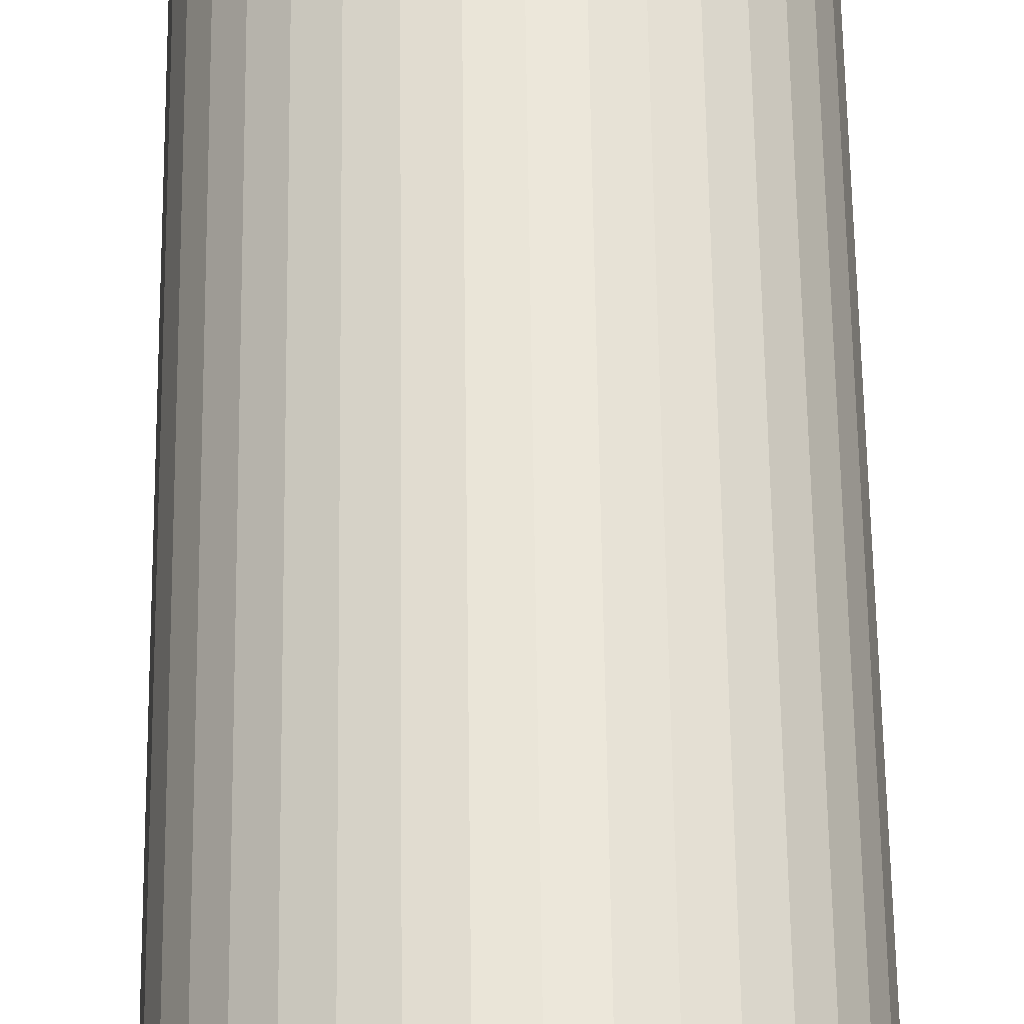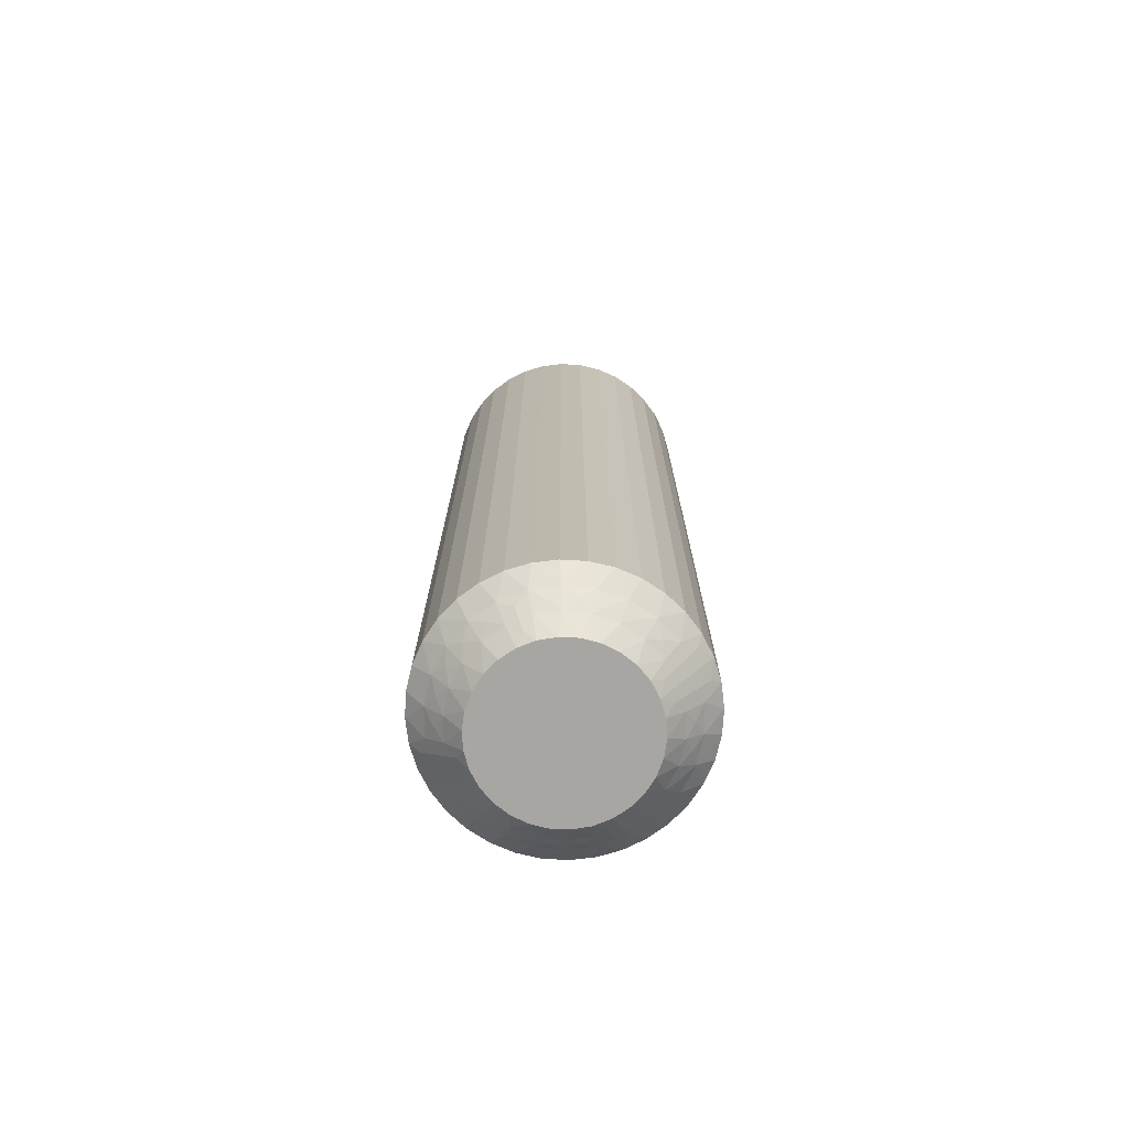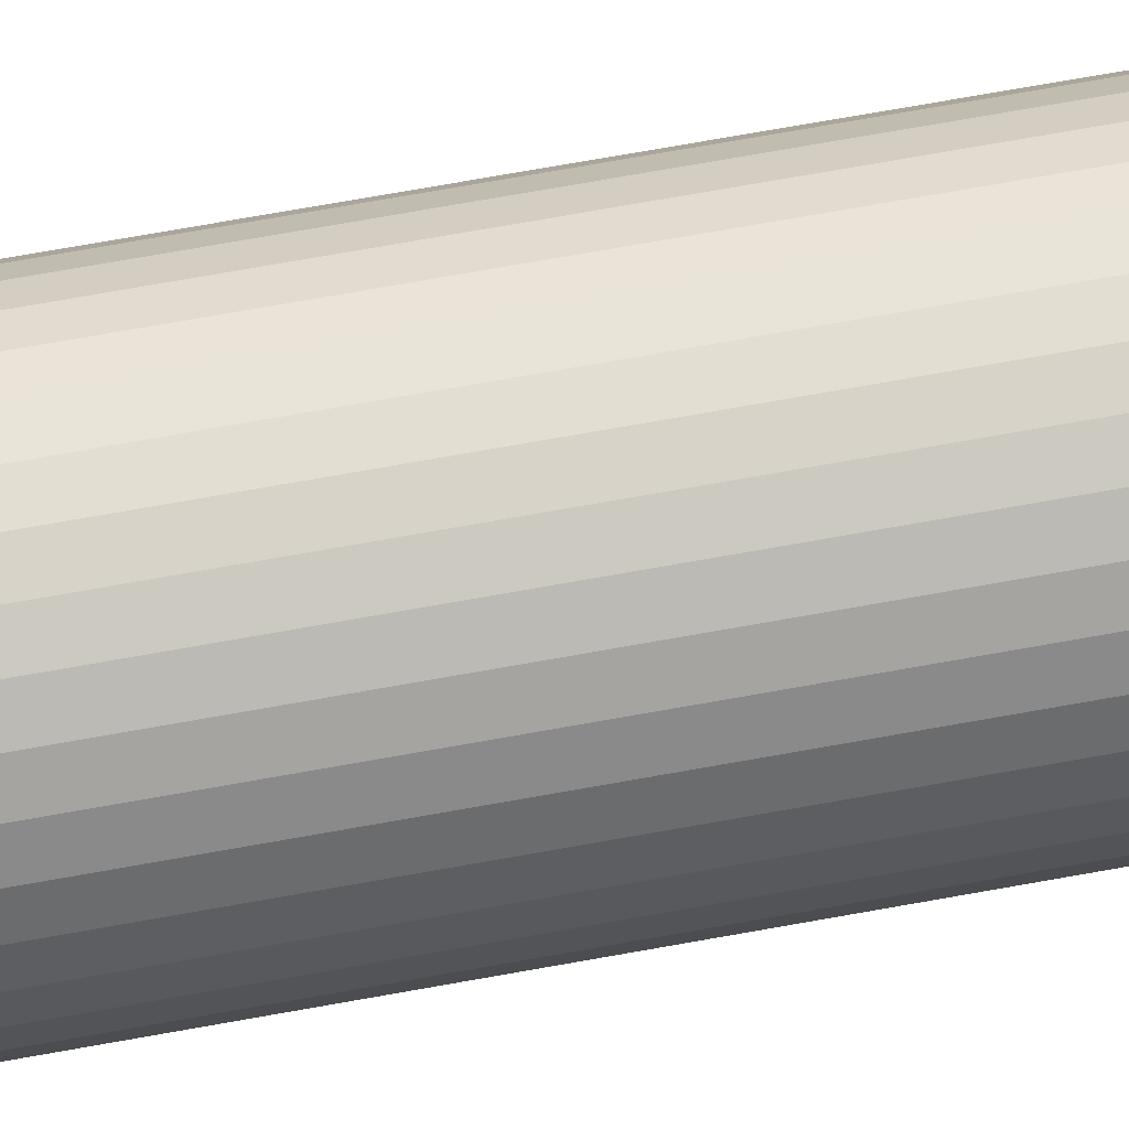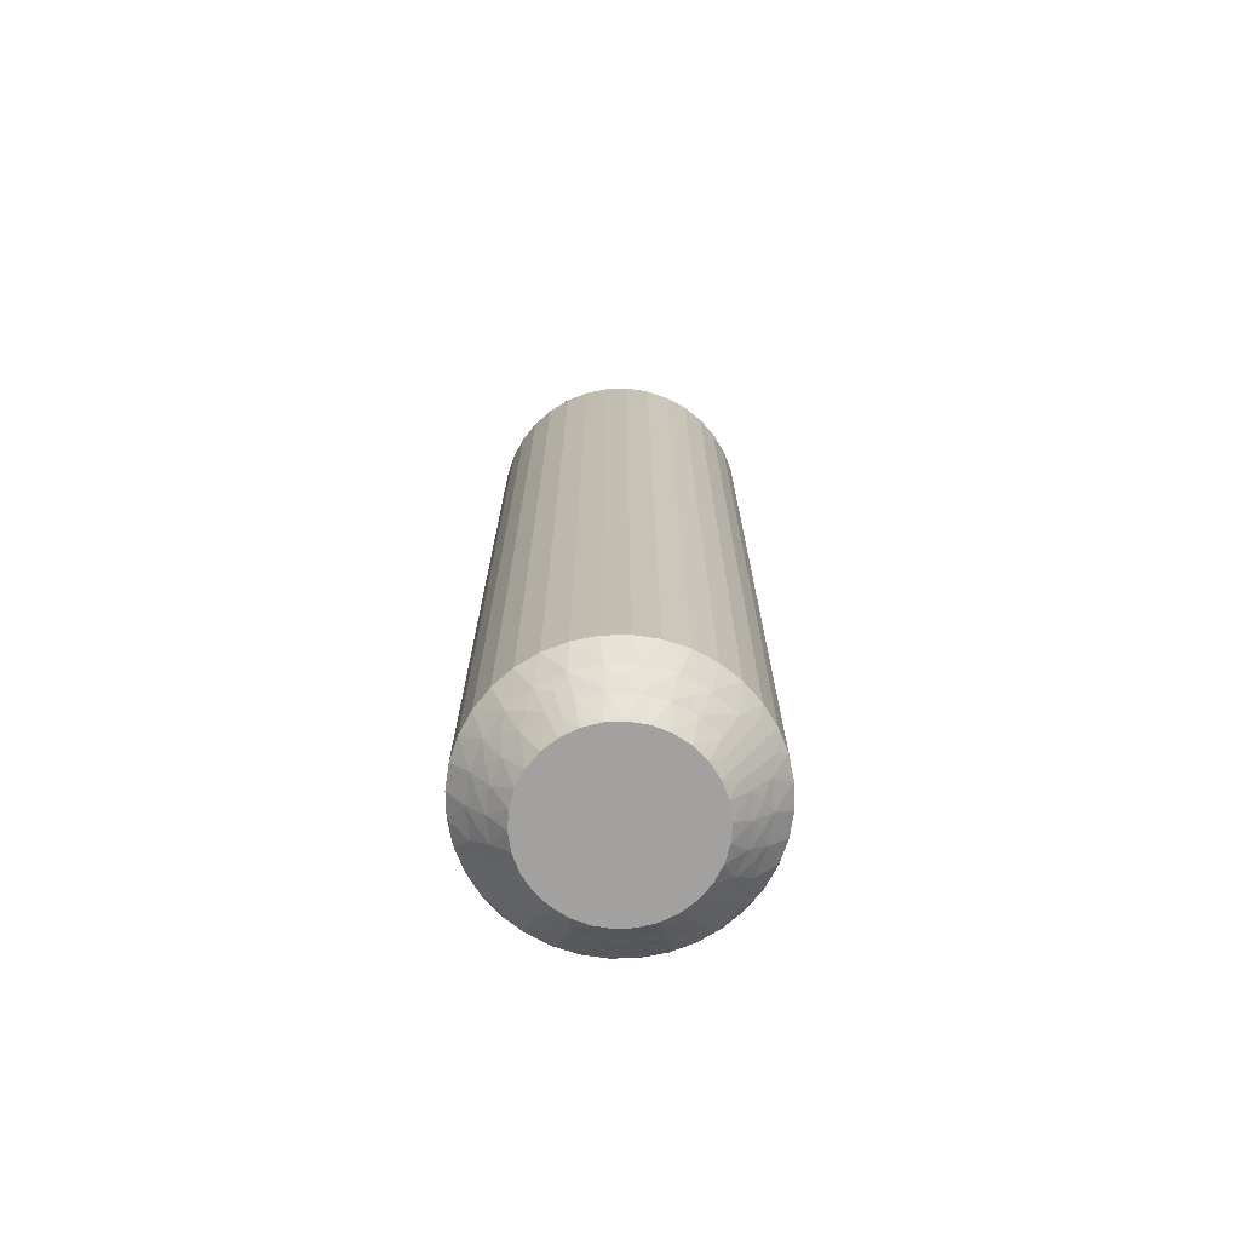
<metadata>
{"format":"obj","ext":"obj","renderer":"f3d","projection":"perspective","resolution":1024,"background":"white","views":[{"elev":56.4,"azim":-0.7,"up":"+Y"},{"elev":-74.0,"azim":118.9,"up":"+Z"},{"elev":75.1,"azim":-100.0,"up":"+Y"},{"elev":-72.2,"azim":-56.3,"up":"+Z"}]}
</metadata>
<code>
v 7.275 -16.37 149.8
v 7.091 -16.73 149.5
v 7.566 -16.57 150
v 6.776 -16.41 149.2
v 6.5 -16.02 149
v 6.606 -16.85 149
v 7 -16.01 149.5
v 8.949 -18.81 149.5
v 9.652 -18.98 149.5
v 9.277 -18.39 150
v 8.774 -19.28 149
v 8.45 -19.69 148.5
v 9.113 -19.9 148.5
v 6.772 -15.62 149.2
v 7.084 -15.3 149.5
v 6.598 -15.18 149
v 9.595 -19.48 149
v 6.956 -14.86 149.2
v 6.893 -14.39 149
v 7.337 -14.62 149.5
v 7.317 -14.17 149.2
v 8.308 -18.48 149.5
v 8.795 -18.19 150
v 8.366 -17.89 150
v 7.745 -14.02 149.5
v 7.369 -13.69 149
v 7.833 -13.58 149.2
v 7.998 -13.13 149
v 8.284 -13.54 149.5
v 8.025 -18.89 149
v 7.833 -19.36 148.5
v 8.476 -13.13 149.2
v 8.743 -12.73 149
v 7.282 -18.93 148.5
v 8.923 -13.2 149.5
v 9.329 -13.33 149.8
v 9.178 -13.64 150
v 9.687 -13.52 150
v 7.764 -18 149.5
v 9.268 -13.09 149.5
v 9.499 -12.03 148.5
v 8.009 -17.51 150
v 9.085 -12.36 148.8
v 8.818 -12.18 148.5
v 7.391 -18.33 149
v 6.814 -18.42 148.5
v 7.35 -17.41 149.5
v 7.738 -17.06 150
v 6.909 -17.64 149
v 6.442 -17.83 148.5
v 6.179 -17.18 148.5
v 6.031 -16.5 148.5
v 7.501 -16.05 150
v 7.544 -15.53 150
v 6.005 -15.8 148.5
v 7.695 -15.03 150
v 6.099 -15.11 148.5
v 6.313 -14.45 148.5
v 7.947 -14.57 150
v 6.638 -13.83 148.5
v 8.289 -14.18 150
v 7.065 -13.28 148.5
v 7.582 -12.81 148.5
v 8.705 -13.86 150
v 8.172 -12.44 148.5
v 10.01 -18.75 149.8
v 10.31 -18.48 150
v 9.791 -18.49 150
v 10.01 -19 149.5
v 10.5 -19.97 148.5
v 10.02 -19.75 148.8
v 9.804 -20 148.5
v 9.237 -19.16 149.2
v 8.503 -18.88 149.2
v 7.856 -18.44 149.2
v 7.334 -17.86 149.2
v 6.967 -17.17 149.2
v 7.269 -16.32 120.2
v 7.566 -16.57 120
v 7.091 -16.73 120.5
v 8.284 -13.54 120.5
v 8.705 -13.86 120
v 8.289 -14.18 120
v 7 -16.01 120.5
v 7.501 -16.05 120
v 6.776 -16.41 120.8
v 6.606 -16.85 121
v 6.5 -16.02 121
v 8.923 -13.2 120.5
v 7.998 -13.13 121
v 7.582 -12.81 121.5
v 8.172 -12.44 121.5
v 6.967 -17.17 120.8
v 7.35 -17.41 120.5
v 6.909 -17.64 121
v 8.743 -12.73 121
v 7.334 -17.86 120.8
v 7.391 -18.33 121
v 7.764 -18 120.5
v 7.856 -18.44 120.8
v 7.745 -14.02 120.5
v 7.947 -14.57 120
v 8.308 -18.48 120.5
v 8.025 -18.89 121
v 8.503 -18.88 120.8
v 8.774 -19.28 121
v 8.949 -18.81 120.5
v 7.369 -13.69 121
v 7.065 -13.28 121.5
v 9.237 -19.16 120.8
v 9.595 -19.48 121
v 6.638 -13.83 121.5
v 9.652 -18.98 120.5
v 10.01 -18.75 120.2
v 9.791 -18.49 120
v 10.31 -18.48 120
v 7.337 -14.62 120.5
v 10.01 -19 120.5
v 10.5 -19.97 121.5
v 7.695 -15.03 120
v 10.02 -19.75 121.2
v 9.804 -20 121.5
v 6.893 -14.39 121
v 6.313 -14.45 121.5
v 7.084 -15.3 120.5
v 7.544 -15.53 120
v 6.598 -15.18 121
v 6.099 -15.11 121.5
v 6.005 -15.8 121.5
v 6.031 -16.5 121.5
v 7.738 -17.06 120
v 6.179 -17.18 121.5
v 8.009 -17.51 120
v 6.442 -17.83 121.5
v 6.814 -18.42 121.5
v 8.366 -17.89 120
v 7.282 -18.93 121.5
v 8.795 -18.19 120
v 7.833 -19.36 121.5
v 8.45 -19.69 121.5
v 9.277 -18.39 120
v 9.113 -19.9 121.5
v 9.329 -13.33 120.2
v 9.687 -13.52 120
v 9.178 -13.64 120
v 9.268 -13.09 120.5
v 9.499 -12.03 121.5
v 9.085 -12.36 121.2
v 8.818 -12.18 121.5
v 8.476 -13.13 120.8
v 7.833 -13.58 120.8
v 7.317 -14.17 120.8
v 6.956 -14.86 120.8
v 6.772 -15.62 120.8
v 11.18 -19.82 121.5
v 11.18 -19.82 148.5
v 11.83 -19.56 121.5
v 11.83 -19.56 148.5
v 12.42 -19.19 121.5
v 12.42 -19.19 148.5
v 12.93 -18.72 121.5
v 12.93 -18.72 148.5
v 13.36 -18.17 121.5
v 13.36 -18.17 148.5
v 13.69 -17.55 121.5
v 13.69 -17.55 148.5
v 13.9 -16.89 121.5
v 13.9 -16.89 148.5
v 14 -16.2 121.5
v 14 -16.2 148.5
v 13.97 -15.5 121.5
v 13.97 -15.5 148.5
v 13.82 -14.82 121.5
v 13.82 -14.82 148.5
v 13.56 -14.17 121.5
v 13.56 -14.17 148.5
v 13.19 -13.58 121.5
v 13.19 -13.58 148.5
v 12.72 -13.07 121.5
v 12.72 -13.07 148.5
v 12.17 -12.64 121.5
v 12.17 -12.64 148.5
v 11.55 -12.31 121.5
v 11.55 -12.31 148.5
v 10.89 -12.1 121.5
v 10.89 -12.1 148.5
v 10.2 -12 121.5
v 10.2 -12 148.5
v 11.29 -18.14 120
v 10.82 -18.36 120
v 11.99 -14.49 120
v 10.21 -13.51 120
v 10.72 -13.61 120
v 11.2 -13.81 120
v 11.63 -14.11 120
v 12.26 -14.94 120
v 12.43 -15.43 120
v 12.5 -15.95 120
v 12.46 -16.47 120
v 12.3 -16.97 120
v 12.05 -17.43 120
v 11.71 -17.82 120
v 11.29 -18.14 150
v 11.99 -14.49 150
v 12.43 -15.43 150
v 12.26 -14.94 150
v 12.05 -17.43 150
v 11.71 -17.82 150
v 12.3 -16.97 150
v 12.46 -16.47 150
v 12.5 -15.95 150
v 11.63 -14.11 150
v 11.2 -13.81 150
v 10.72 -13.61 150
v 10.21 -13.51 150
v 10.82 -18.36 150
v 12.73 -15.63 120.2
v 11.72 -18.46 120.5
v 12.91 -15.27 120.5
v 13 -15.99 120.5
v 13.22 -15.59 120.8
v 13.5 -15.98 121
v 13.39 -15.15 121
v 11.08 -18.8 120.5
v 12 -18.87 121
v 13.03 -14.83 120.8
v 12.65 -14.59 120.5
v 13.09 -14.36 121
v 11.26 -19.27 121
v 12.67 -14.14 120.8
v 12.61 -13.67 121
v 12.24 -14 120.5
v 12.25 -17.98 120.5
v 12.14 -13.56 120.8
v 11.69 -13.52 120.5
v 11.97 -13.11 121
v 11.5 -13.12 120.8
v 11.05 -13.19 120.5
v 11.23 -12.72 121
v 12.63 -18.31 121
v 10.76 -12.84 120.8
v 10.35 -13.02 120.5
v 10.41 -12.52 121
v 9.987 -13.25 120.2
v 12.66 -17.38 120.5
v 9.986 -13 120.5
v 9.982 -12.25 121.2
v 13.11 -17.61 121
v 12.92 -16.7 120.5
v 13.4 -16.82 121
v 10.67 -18.67 120.2
v 10.73 -18.91 120.5
v 10.91 -19.64 121.2
v 11.52 -18.87 120.8
v 12.17 -18.42 120.8
v 12.68 -17.83 120.8
v 13.04 -17.14 120.8
v 13.23 -16.38 120.8
v 12.73 -15.68 149.8
v 13 -15.99 149.5
v 12.91 -15.27 149.5
v 13.22 -15.59 149.2
v 13.39 -15.15 149
v 13.5 -15.98 149
v 11.05 -13.19 149.5
v 10.35 -13.02 149.5
v 11.23 -12.72 149
v 13.23 -16.38 149.2
v 12.92 -16.7 149.5
v 13.4 -16.82 149
v 10.41 -12.52 149
v 13.04 -17.14 149.2
v 13.11 -17.61 149
v 12.66 -17.38 149.5
v 11.69 -13.52 149.5
v 12.68 -17.83 149.2
v 12.25 -17.98 149.5
v 12.63 -18.31 149
v 12.17 -18.42 149.2
v 11.72 -18.46 149.5
v 12 -18.87 149
v 11.97 -13.11 149
v 11.52 -18.87 149.2
v 11.08 -18.8 149.5
v 11.26 -19.27 149
v 10.67 -18.67 149.8
v 12.24 -14 149.5
v 10.73 -18.91 149.5
v 10.91 -19.64 148.8
v 12.61 -13.67 149
v 12.65 -14.59 149.5
v 13.09 -14.36 149
v 9.987 -13.25 149.8
v 9.986 -13 149.5
v 9.982 -12.25 148.8
v 10.76 -12.84 149.2
v 11.5 -13.12 149.2
v 12.14 -13.56 149.2
v 12.67 -14.14 149.2
v 13.03 -14.83 149.2
f 1 2 3
f 4 5 6
f 4 6 2
f 4 7 5
f 8 9 10
f 4 1 7
f 4 2 1
f 11 12 13
f 14 7 15
f 14 16 5
f 14 5 7
f 11 13 17
f 14 15 16
f 18 19 16
f 18 20 19
f 18 15 20
f 18 16 15
f 21 19 20
f 22 23 24
f 21 25 26
f 21 26 19
f 21 20 25
f 22 8 23
f 27 28 26
f 27 26 25
f 27 25 29
f 27 29 28
f 30 31 12
f 32 33 28
f 30 34 31
f 32 28 29
f 32 29 35
f 32 35 33
f 36 35 37
f 36 37 38
f 30 12 11
f 39 22 24
f 40 38 41
f 39 24 42
f 40 35 36
f 40 36 38
f 40 33 35
f 43 41 44
f 43 44 33
f 45 46 34
f 43 40 41
f 43 33 40
f 45 34 30
f 47 42 48
f 47 39 42
f 49 50 46
f 49 51 50
f 49 46 45
f 2 48 3
f 2 47 48
f 6 52 51
f 6 51 49
f 7 53 54
f 5 55 52
f 5 52 6
f 15 54 56
f 15 7 54
f 16 57 55
f 16 58 57
f 16 55 5
f 20 56 59
f 20 15 56
f 19 58 16
f 19 60 58
f 25 59 61
f 25 20 59
f 26 60 19
f 26 62 60
f 26 63 62
f 29 61 64
f 29 25 61
f 28 63 26
f 28 65 63
f 35 64 37
f 35 29 64
f 33 65 28
f 33 44 65
f 66 67 68
f 66 68 9
f 69 70 67
f 69 67 66
f 69 66 9
f 69 9 17
f 71 72 70
f 71 70 69
f 71 69 17
f 71 17 72
f 73 9 8
f 73 11 17
f 73 17 9
f 73 8 11
f 74 8 22
f 74 30 11
f 74 22 30
f 74 11 8
f 9 68 10
f 75 45 30
f 75 30 22
f 75 22 39
f 75 39 45
f 76 47 49
f 76 49 45
f 76 45 39
f 76 39 47
f 17 13 72
f 77 47 2
f 77 49 47
f 77 2 6
f 77 6 49
f 1 3 53
f 1 53 7
f 8 10 23
f 78 79 80
f 81 82 83
f 78 84 85
f 86 87 88
f 86 88 84
f 86 80 87
f 81 89 82
f 86 78 80
f 86 84 78
f 90 91 92
f 93 80 94
f 93 95 87
f 93 87 80
f 90 92 96
f 93 94 95
f 97 98 95
f 97 99 98
f 97 94 99
f 97 95 94
f 100 98 99
f 101 83 102
f 100 103 104
f 100 104 98
f 100 99 103
f 101 81 83
f 105 106 104
f 105 104 103
f 105 103 107
f 105 107 106
f 108 109 91
f 110 111 106
f 108 112 109
f 110 106 107
f 110 107 113
f 110 113 111
f 114 113 115
f 114 115 116
f 108 91 90
f 117 101 102
f 118 116 119
f 117 102 120
f 118 113 114
f 118 114 116
f 118 111 113
f 121 119 122
f 121 122 111
f 123 124 112
f 121 118 119
f 121 111 118
f 123 112 108
f 125 120 126
f 125 117 120
f 127 128 124
f 127 129 128
f 127 124 123
f 84 126 85
f 84 125 126
f 88 130 129
f 88 129 127
f 80 79 131
f 87 132 130
f 87 130 88
f 94 131 133
f 94 80 131
f 95 134 132
f 95 135 134
f 95 132 87
f 99 133 136
f 99 94 133
f 98 135 95
f 98 137 135
f 103 136 138
f 103 99 136
f 104 137 98
f 104 139 137
f 104 140 139
f 107 138 141
f 107 103 138
f 106 140 104
f 106 142 140
f 113 141 115
f 113 107 141
f 111 142 106
f 111 122 142
f 143 144 145
f 143 145 89
f 146 147 144
f 146 144 143
f 146 143 89
f 146 89 96
f 148 149 147
f 148 147 146
f 148 146 96
f 148 96 149
f 150 89 81
f 150 90 96
f 150 96 89
f 150 81 90
f 151 81 101
f 151 108 90
f 151 101 108
f 151 90 81
f 89 145 82
f 152 123 108
f 152 108 101
f 152 101 117
f 152 117 123
f 153 125 127
f 153 127 123
f 153 123 117
f 153 117 125
f 96 92 149
f 154 125 84
f 154 127 125
f 154 84 88
f 154 88 127
f 78 85 79
f 41 147 149
f 44 149 92
f 44 41 149
f 65 92 91
f 65 44 92
f 63 91 109
f 63 65 91
f 62 109 112
f 62 63 109
f 60 112 124
f 60 62 112
f 58 124 128
f 58 60 124
f 57 128 129
f 57 58 128
f 55 129 130
f 55 57 129
f 52 130 132
f 52 55 130
f 51 132 134
f 51 52 132
f 50 134 135
f 50 51 134
f 46 135 137
f 46 50 135
f 34 137 139
f 34 46 137
f 31 139 140
f 31 34 139
f 12 31 140
f 12 140 142
f 13 12 142
f 13 142 122
f 72 13 122
f 72 122 119
f 70 72 119
f 70 119 155
f 156 155 157
f 156 70 155
f 158 157 159
f 158 156 157
f 160 159 161
f 160 158 159
f 162 161 163
f 162 160 161
f 164 163 165
f 164 162 163
f 166 165 167
f 166 164 165
f 168 167 169
f 168 166 167
f 170 169 171
f 170 168 169
f 172 171 173
f 172 170 171
f 174 173 175
f 174 172 173
f 176 175 177
f 176 174 175
f 178 177 179
f 178 176 177
f 180 179 181
f 180 178 179
f 182 181 183
f 182 180 181
f 184 182 183
f 184 183 185
f 186 184 185
f 186 185 187
f 188 186 187
f 188 187 147
f 41 188 147
f 136 189 190
f 136 190 116
f 136 116 115
f 136 115 141
f 136 141 138
f 136 133 131
f 136 131 79
f 136 144 191
f 136 82 144
f 136 120 82
f 136 191 189
f 136 79 120
f 192 193 194
f 192 194 195
f 144 195 191
f 144 192 195
f 82 145 144
f 120 102 83
f 120 83 82
f 189 191 196
f 189 196 197
f 189 197 198
f 189 198 199
f 189 199 200
f 189 200 201
f 189 201 202
f 79 85 126
f 79 126 120
f 68 23 10
f 37 24 38
f 42 24 48
f 56 24 61
f 61 24 37
f 38 24 203
f 48 24 56
f 68 24 23
f 203 24 68
f 204 205 206
f 64 61 37
f 59 56 61
f 207 203 208
f 209 203 207
f 210 203 209
f 211 203 210
f 205 203 211
f 212 203 204
f 213 203 212
f 214 203 213
f 215 203 214
f 38 203 215
f 204 203 205
f 203 67 216
f 53 3 54
f 203 68 67
f 54 48 56
f 3 48 54
f 217 198 197
f 218 189 202
f 217 197 219
f 217 220 198
f 221 222 220
f 221 219 223
f 221 217 219
f 218 224 189
f 221 220 217
f 225 159 157
f 221 223 222
f 226 219 227
f 226 228 223
f 226 223 219
f 225 157 229
f 226 227 228
f 230 231 228
f 230 232 231
f 230 227 232
f 230 228 227
f 233 202 201
f 234 231 232
f 234 235 236
f 234 236 231
f 234 232 235
f 237 235 238
f 233 218 202
f 237 239 236
f 237 236 235
f 237 238 239
f 240 161 159
f 241 242 243
f 240 163 161
f 241 239 238
f 241 243 239
f 241 238 242
f 244 192 144
f 240 159 225
f 245 233 201
f 244 242 192
f 245 201 200
f 246 243 242
f 246 144 147
f 246 244 144
f 246 242 244
f 247 147 187
f 248 165 163
f 247 187 243
f 247 243 246
f 248 163 240
f 247 246 147
f 249 200 199
f 249 245 200
f 250 167 165
f 250 169 167
f 250 165 248
f 220 199 198
f 220 249 199
f 222 171 169
f 222 169 250
f 219 197 196
f 223 171 222
f 223 173 171
f 227 196 191
f 227 219 196
f 228 175 173
f 228 177 175
f 228 173 223
f 232 191 195
f 232 227 191
f 231 177 228
f 231 179 177
f 235 195 194
f 235 232 195
f 236 179 231
f 236 181 179
f 236 183 181
f 238 194 193
f 238 235 194
f 239 183 236
f 239 185 183
f 242 193 192
f 242 238 193
f 243 185 239
f 243 187 185
f 251 116 190
f 251 190 224
f 252 119 116
f 252 251 224
f 252 224 229
f 252 116 251
f 253 155 119
f 253 119 252
f 253 229 155
f 253 252 229
f 254 229 224
f 254 224 218
f 254 225 229
f 254 218 225
f 255 240 225
f 255 218 233
f 255 233 240
f 255 225 218
f 224 190 189
f 256 245 248
f 256 240 233
f 256 233 245
f 256 248 240
f 257 248 245
f 257 249 250
f 257 250 248
f 257 245 249
f 229 157 155
f 258 222 250
f 258 249 220
f 258 220 222
f 258 250 249
f 259 211 260
f 259 261 205
f 262 263 261
f 262 260 264
f 262 259 260
f 265 266 214
f 262 261 259
f 267 184 186
f 262 264 263
f 268 260 269
f 268 270 264
f 268 264 260
f 267 186 271
f 268 269 270
f 272 273 270
f 272 274 273
f 272 269 274
f 272 270 269
f 275 213 212
f 276 273 274
f 276 277 278
f 276 278 273
f 276 274 277
f 279 277 280
f 275 265 213
f 279 281 278
f 279 278 277
f 279 280 281
f 282 182 184
f 283 284 285
f 282 180 182
f 283 281 280
f 283 285 281
f 283 280 284
f 286 216 67
f 282 184 267
f 287 275 212
f 286 284 216
f 287 212 204
f 288 285 284
f 288 67 70
f 288 286 67
f 288 284 286
f 289 70 156
f 290 178 180
f 289 156 285
f 289 285 288
f 290 180 282
f 289 288 70
f 291 204 206
f 291 287 204
f 292 176 178
f 292 174 176
f 292 178 290
f 261 206 205
f 261 291 206
f 263 172 174
f 263 174 292
f 260 211 210
f 264 172 263
f 264 170 172
f 269 210 209
f 269 260 210
f 270 168 170
f 270 166 168
f 270 170 264
f 274 209 207
f 274 269 209
f 273 166 270
f 273 164 166
f 277 207 208
f 277 274 207
f 278 164 273
f 278 162 164
f 278 160 162
f 280 208 203
f 280 277 208
f 281 160 278
f 281 158 160
f 284 203 216
f 284 280 203
f 285 158 281
f 285 156 158
f 293 38 215
f 293 215 266
f 294 41 38
f 294 293 266
f 294 266 271
f 294 38 293
f 295 188 41
f 295 41 294
f 295 271 188
f 295 294 271
f 296 271 266
f 296 266 265
f 296 267 271
f 296 265 267
f 297 282 267
f 297 265 275
f 297 275 282
f 297 267 265
f 266 215 214
f 298 287 290
f 298 282 275
f 298 275 287
f 298 290 282
f 299 290 287
f 299 291 292
f 299 292 290
f 299 287 291
f 271 186 188
f 300 263 292
f 300 291 261
f 300 261 263
f 300 292 291
f 259 205 211
f 265 214 213

</code>
